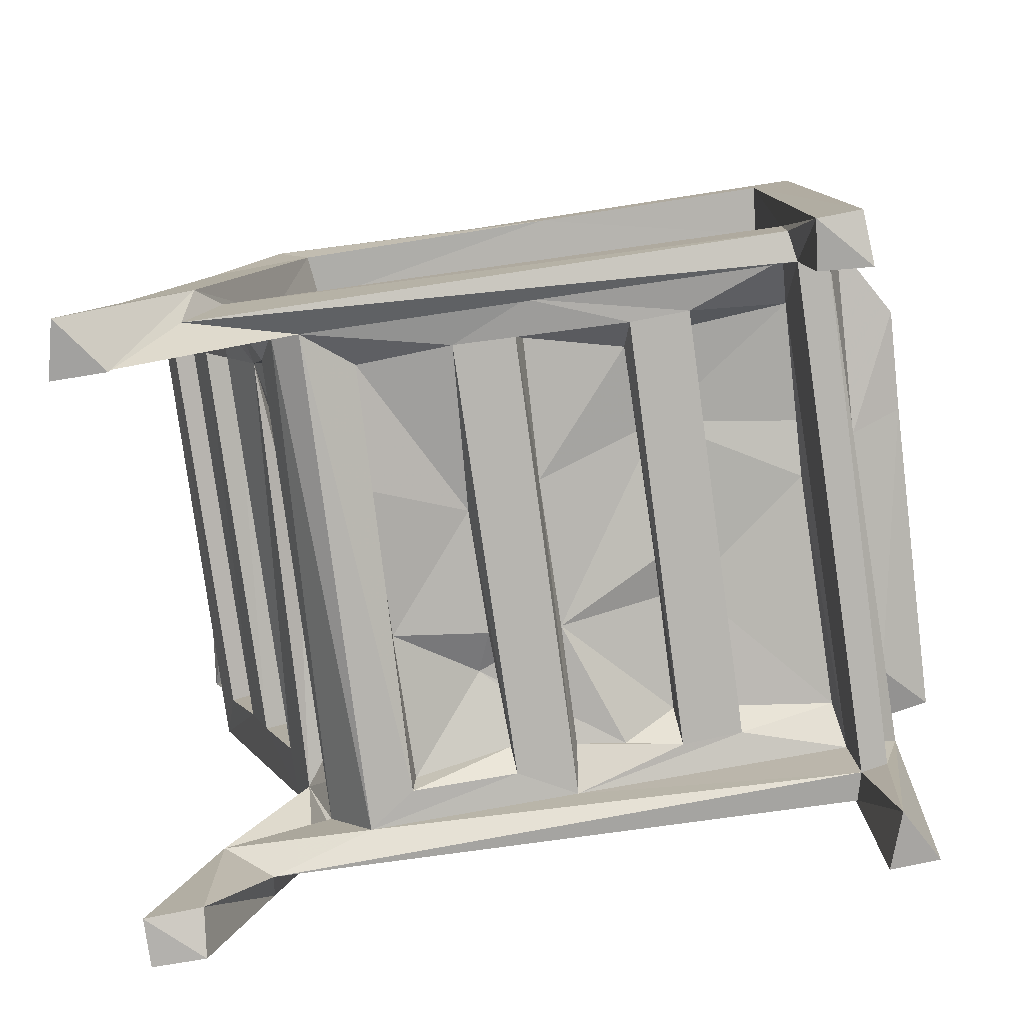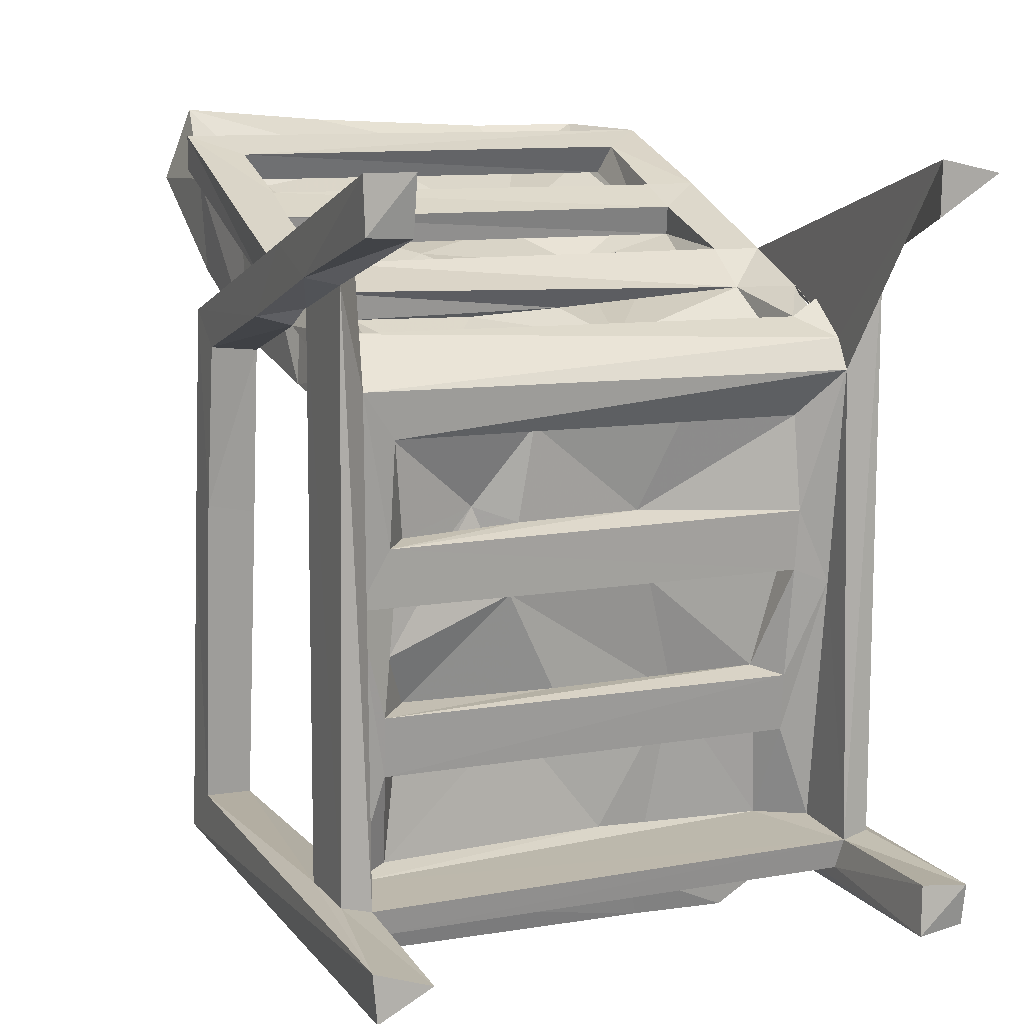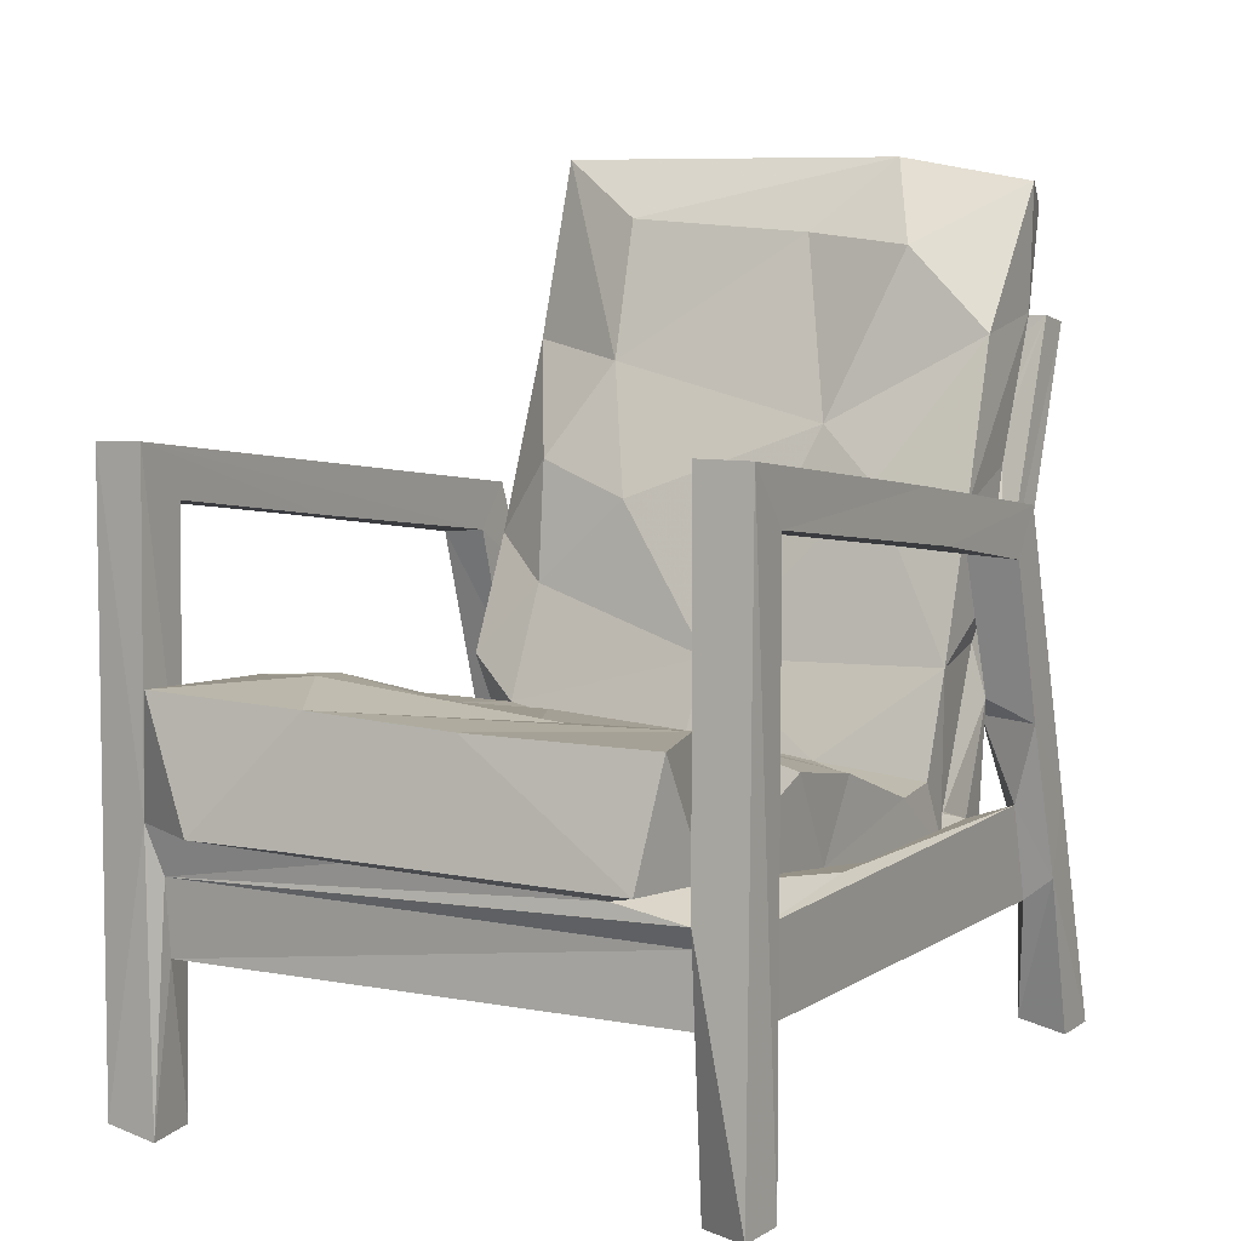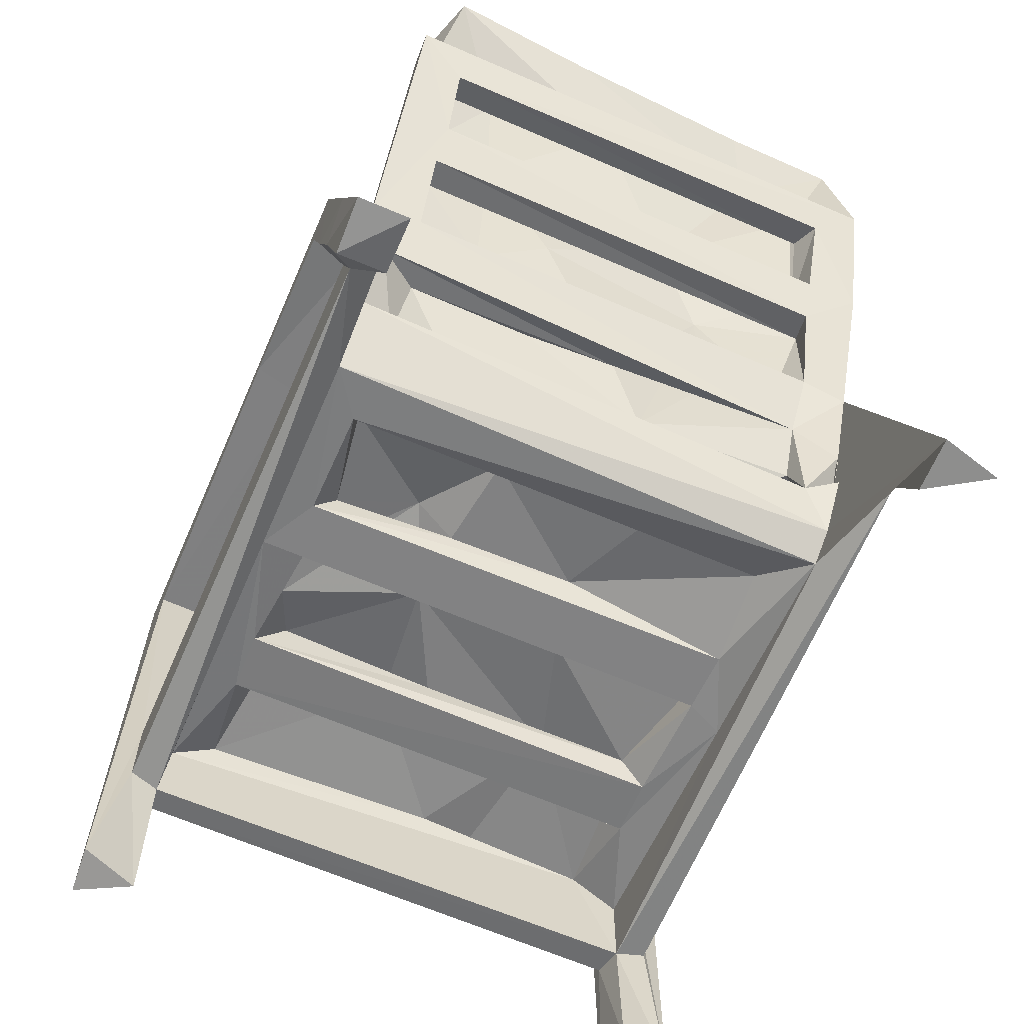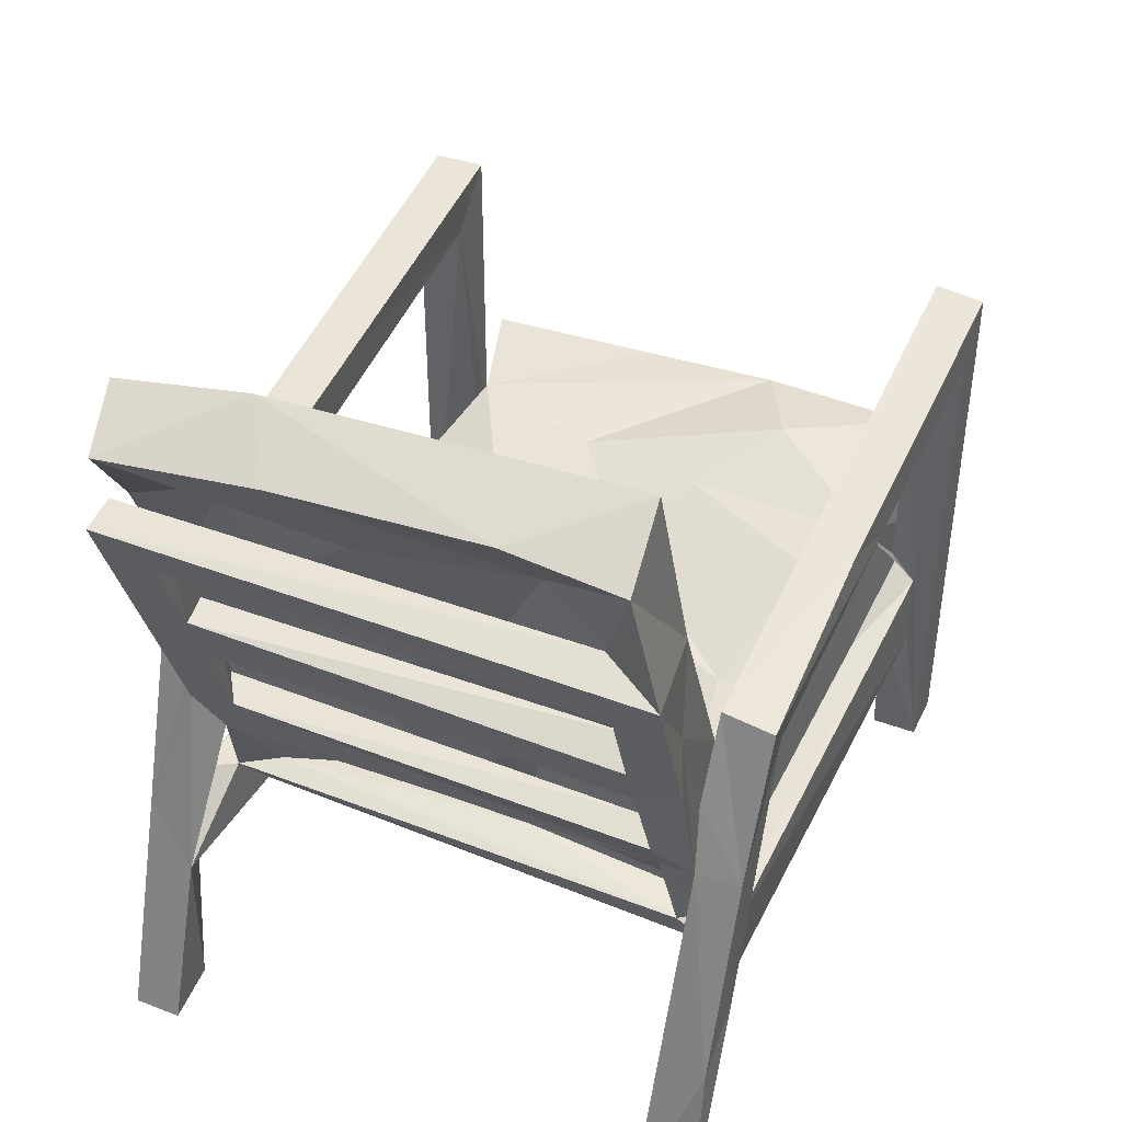
<metadata>
{"format":"obj","ext":"obj","renderer":"f3d","projection":"perspective","resolution":1024,"background":"white","views":[{"elev":-79.5,"azim":-82.0,"up":"+Z"},{"elev":11.4,"azim":157.3,"up":"+Y"},{"elev":6.6,"azim":28.7,"up":"+Z"},{"elev":-66.1,"azim":156.7,"up":"+Z"},{"elev":43.4,"azim":-155.5,"up":"+Z"}]}
</metadata>
<code>
v -0.3603 -0.4182 -0.4866
v -0.3586 -0.3671 -0.4972
v -0.3349 -0.3557 -0.3145
v -0.3597 -0.4165 0.1999
v -0.3598 -0.3658 0.1404
v -0.3334 -0.3589 -0.2163
v -0.3 -0.4218 -0.497
v -0.303 -0.3622 -0.4928
v -0.2933 -0.3977 -0.314
v -0.3022 -0.4253 -0.1723
v -0.2912 -0.4084 -0.2289
v -0.3002 -0.3615 -0.322
v -0.2968 -0.3541 -0.2371
v -0.2422 -0.355 -0.2007
v -0.3 -0.3662 -0.1873
v -0.306 -0.3594 -0.1924
v -0.2111 -0.4804 -0.1724
v -0.09489 -0.4762 -0.174
v -0.07656 -0.4167 -0.1927
v 0.2954 -0.3971 -0.3152
v 0.2994 -0.3656 -0.3221
v 0.2927 -0.3605 -0.2384
v -0.09647 -0.3781 -0.1851
v -0.281 -0.4477 -0.03664
v -0.3003 -0.4217 0.2013
v -0.2956 -0.2397 -0.04716
v -0.1449 -0.355 -0.02525
v -0.08928 -0.4576 -0.04196
v 0.29 -0.3977 -0.2393
v -0.03435 -0.3498 -0.1949
v 0.07794 -0.4548 -0.05093
v 0.08765 -0.2731 -0.06584
v -0.2964 -0.05397 -0.2738
v -0.3038 -0.2082 -0.2067
v -0.2538 -0.2398 -0.2426
v -0.2331 -0.2356 -0.2133
v -0.3287 0.3322 -0.3238
v -0.2956 0.2055 -0.3063
v -0.2514 -0.1693 -0.2534
v -0.1253 -0.1882 -0.2045
v -0.2206 -0.1599 -0.2246
v -0.2487 -0.1602 -0.05174
v -0.2543 -0.03646 -0.2677
v -0.3336 0.2972 -0.2136
v -0.2499 -0.04449 -0.2333
v -0.3016 0.07343 -0.2128
v -0.2965 0.009508 -0.09354
v -0.07957 -0.04008 -0.234
v -0.2088 0.01082 -0.102
v -0.1015 -0.1667 -0.2149
v 0.2552 -0.2383 -0.2436
v 0.2575 -0.1664 -0.2535
v 0.08076 -0.202 -0.1979
v 0.03708 -0.1633 -0.2193
v -0.06662 -0.2495 -0.0578
v -0.01128 -0.152 -0.08695
v 0.09798 -0.04198 -0.235
v 0.2947 -0.0349 -0.2722
v -0.06767 -0.03816 -0.09308
v 0.09085 -0.03673 -0.1041
v -0.3585 -0.08576 0.1049
v -0.3576 0.007308 0.1504
v -0.3001 -0.3613 0.1408
v -0.2999 -0.1133 0.1088
v -0.3021 0.2585 0.1222
v -0.358 0.3218 -0.2565
v -0.3589 0.3188 -0.06637
v -0.3561 0.2177 0.06467
v -0.3019 0.2893 -0.1688
v -0.3664 0.4408 -0.4967
v -0.3588 0.3982 -0.3093
v -0.2559 0.03625 -0.2745
v -0.2891 0.2183 -0.1444
v -0.2481 0.1499 -0.2706
v -0.2929 0.1977 -0.2585
v -0.2872 0.2178 -0.2317
v -0.3212 0.2362 -0.21
v -0.05706 0.04698 -0.2463
v -0.09998 0.1539 -0.2721
v -0.2322 0.1604 -0.1218
v -0.2971 0.2402 -0.2827
v -0.2647 0.2608 -0.2323
v -0.3029 0.2576 -0.06612
v -0.2866 0.2121 -0.2421
v -0.2102 0.2168 -0.195
v -0.2533 0.2478 -0.1775
v -0.3001 0.4563 -0.488
v -0.3067 0.325 -0.06347
v -0.25 0.2846 -0.1177
v 0.2956 0.2122 -0.3015
v -0.06019 0.2138 -0.2172
v -0.01879 0.2108 -0.2474
v -0.06489 0.2375 -0.1724
v -0.2958 0.1869 -0.07271
v -0.2988 0.2985 0.01567
v -0.3141 0.3936 0.1334
v -0.2547 0.3249 -0.04873
v -0.229 0.2923 -0.03644
v -0.2201 0.2026 0.01184
v -0.1351 0.2714 -0.07344
v 0.2572 0.1573 -0.2949
v 0.07727 0.1562 -0.2576
v -0.00061 0.134 -0.1619
v 0.01086 0.1706 -0.05679
v 0.1577 0.1407 -0.1569
v 0.2865 0.1977 -0.2538
v 0.2766 0.2142 -0.2209
v -0.02128 0.2677 -0.09982
v 0.2867 0.3006 -0.118
v -0.1294 0.2976 0.09159
v 0.2545 0.3258 -0.04503
v 0.2792 0.2886 -0.03695
v 0.08521 0.3201 0.08001
v -0.301 0.3931 -0.4847
v -0.363 0.2574 0.1121
v -0.3003 0.211 0.06935
v -0.2937 0.2484 0.06391
v -0.227 0.2268 0.1532
v -0.2882 0.3303 0.289
v -0.2989 0.3599 0.1809
v -0.2561 0.3328 0.08912
v -0.2518 0.3682 0.07774
v -0.1102 0.2037 0.1122
v -0.2469 0.3553 0.1573
v -0.1556 0.2685 0.2659
v -0.2695 0.3675 0.5003
v -0.1578 0.3156 0.4289
v -0.06837 0.3392 0.1876
v 0.1157 0.2516 0.2
v 0.03627 0.4164 0.3579
v 0.05975 0.3291 0.4116
v -0.2527 0.3929 0.1388
v -0.2547 0.4363 0.2557
v -0.3112 0.4552 0.3112
v -0.2425 0.4015 0.2733
v -0.2797 0.4588 0.4517
v -0.236 0.4126 0.3258
v 0.2564 0.436 0.2565
v 0.2563 0.3699 0.0776
v 0.2547 0.3351 0.08516
v 0.2579 0.3576 0.1502
v 0.2526 0.3951 0.1473
v 0.3126 0.4151 0.3191
v 0.3146 0.458 0.3112
v 0.2541 0.4036 0.2704
v -0.1698 0.4094 0.3916
v -0.145 0.4577 0.4636
v 0.09155 0.4701 0.4563
v 0.1438 0.3902 0.4961
v 0.2936 -0.3861 -0.4997
v 0.3551 -0.4216 -0.4946
v 0.3008 -0.4225 -0.2131
v 0.3595 -0.3652 -0.4931
v 0.3594 -0.4188 0.2008
v 0.334 -0.3575 -0.3183
v 0.2671 -0.4685 -0.1823
v 0.2153 -0.4184 -0.1992
v 0.2443 -0.3523 -0.2088
v 0.2456 -0.3135 -0.05645
v 0.2862 -0.4431 -0.05423
v 0.2865 -0.366 -0.1851
v 0.3351 -0.3582 -0.2238
v 0.3 -0.4212 0.2017
v 0.3026 -0.3615 0.1361
v 0.3579 -0.3609 0.1371
v 0.231 -0.2334 -0.2082
v 0.2227 -0.162 -0.2132
v 0.164 -0.1692 -0.0855
v 0.249 -0.09939 -0.2435
v 0.2582 0.03312 -0.2782
v 0.1415 0.06267 -0.2263
v 0.09204 0.04407 -0.2464
v 0.2421 -0.04126 -0.2431
v 0.233 0.03731 -0.2482
v 0.2822 -0.04125 -0.1334
v 0.2828 0.097 -0.18
v 0.3185 -0.1368 -0.213
v 0.3284 0.3311 -0.3276
v 0.2844 -0.106 -0.2173
v 0.2893 -0.1727 -0.112
v 0.3297 0.2949 -0.2147
v 0.3002 -0.04375 0.1569
v 0.3591 -0.03729 0.1565
v 0.3017 0.009743 0.09236
v 0.3595 0.0215 0.09286
v 0.251 0.1538 -0.2645
v 0.2997 0.2662 -0.2239
v 0.166 0.222 -0.2049
v 0.2509 0.2417 -0.216
v 0.091 0.2617 -0.09787
v 0.1907 0.2172 0.1382
v 0.1684 0.291 0.02857
v 0.1482 0.2724 -0.07791
v 0.2394 0.2663 -0.1101
v 0.2893 0.1877 -0.05334
v 0.2807 0.1635 -0.1735
v 0.3045 0.2155 -0.2189
v 0.3075 0.2613 -0.09417
v 0.2996 0.39 -0.2836
v 0.3599 0.3377 -0.302
v 0.3587 0.2772 -0.1206
v 0.3589 0.2199 0.06306
v 0.3021 0.2135 0.06696
v 0.3142 0.3236 -0.05739
v 0.3585 0.3665 -0.2108
v 0.2945 0.2939 0.01267
v 0.3108 0.3032 0.01396
v 0.3591 0.2593 0.1187
v 0.302 0.3904 -0.4783
v 0.3572 0.3942 -0.4918
v 0.3022 0.457 -0.4907
v 0.359 0.4568 -0.4908
v 0.1786 0.3477 0.2126
v 0.2956 0.2873 0.2996
v 0.195 0.2966 0.396
v 0.301 0.2577 0.1217
v 0.298 0.2245 0.1173
v 0.2912 0.3422 0.1548
v 0.2968 0.4029 0.3222
v 0.3028 0.3963 0.4664
v 0.1956 0.3896 0.3571
v 0.2753 0.4861 0.4426
f 4 5 1
f 1 5 2
f 2 6 3
f 2 5 6
f 1 2 7
f 7 2 8
f 1 7 10
f 10 7 11
f 7 9 11
f 2 12 8
f 2 3 12
f 7 8 9
f 9 8 12
f 12 13 14
f 6 14 16
f 17 19 18
f 9 12 20
f 11 19 10
f 6 15 14
f 17 10 19
f 15 16 23
f 16 14 23
f 1 10 4
f 4 10 25
f 10 24 26
f 10 26 15
f 10 17 24
f 24 17 28
f 24 28 27
f 24 27 26
f 12 14 22
f 22 14 30
f 15 30 14
f 15 23 30
f 28 17 18
f 18 31 28
f 27 28 32
f 12 33 13
f 6 16 34
f 13 35 14
f 14 35 36
f 3 37 12
f 12 38 33
f 13 33 35
f 33 39 35
f 14 36 40
f 16 15 26
f 16 26 34
f 33 43 39
f 39 43 41
f 43 45 41
f 12 37 38
f 3 6 44
f 34 47 46
f 41 45 48
f 43 48 45
f 26 42 47
f 34 26 47
f 49 47 42
f 14 40 23
f 41 36 50
f 36 53 50
f 50 53 40
f 23 40 30
f 30 40 53
f 35 39 51
f 39 52 51
f 36 54 53
f 27 55 26
f 26 55 42
f 27 32 55
f 41 48 40
f 50 40 54
f 50 54 41
f 40 57 54
f 43 58 48
f 40 48 57
f 56 49 42
f 56 42 55
f 49 56 59
f 59 56 60
f 5 4 61
f 61 4 62
f 10 15 25
f 25 15 63
f 6 63 15
f 5 63 6
f 61 63 5
f 61 64 63
f 63 64 25
f 4 25 62
f 68 67 66
f 66 71 70
f 66 67 71
f 3 44 37
f 6 34 46
f 33 38 72
f 72 38 74
f 6 46 77
f 44 6 77
f 46 73 75
f 33 72 43
f 74 78 72
f 46 47 73
f 73 47 80
f 47 49 80
f 75 76 46
f 46 76 77
f 75 73 84
f 84 73 76
f 76 73 85
f 76 82 86
f 77 76 86
f 38 87 81
f 38 37 87
f 81 44 82
f 77 82 44
f 77 69 82
f 77 83 69
f 66 37 44
f 81 87 88
f 81 69 44
f 81 88 69
f 82 69 89
f 82 89 86
f 76 85 91
f 76 91 82
f 75 84 92
f 84 76 92
f 83 77 86
f 73 86 85
f 80 94 73
f 86 73 83
f 73 94 83
f 66 83 68
f 94 95 83
f 66 44 69
f 69 83 66
f 69 88 89
f 88 96 97
f 93 86 89
f 94 80 99
f 89 88 97
f 74 79 78
f 74 38 101
f 79 102 78
f 49 103 80
f 80 103 104
f 59 103 49
f 38 81 90
f 85 86 93
f 75 107 106
f 101 38 90
f 75 92 107
f 75 106 76
f 76 106 92
f 89 100 93
f 80 104 99
f 89 108 100
f 100 110 93
f 100 98 110
f 89 109 108
f 89 97 111
f 109 89 111
f 100 108 98
f 93 110 108
f 98 108 112
f 108 110 113
f 70 114 66
f 70 87 114
f 66 114 37
f 114 87 37
f 70 71 87
f 87 71 88
f 67 88 71
f 61 115 68
f 61 62 115
f 68 115 67
f 62 25 65
f 61 116 64
f 64 116 25
f 61 68 116
f 116 65 25
f 116 68 83
f 83 95 116
f 116 95 65
f 94 117 95
f 94 99 117
f 62 65 115
f 117 118 119
f 95 88 67
f 95 67 65
f 115 65 67
f 88 95 120
f 88 120 96
f 98 97 121
f 97 122 121
f 117 120 95
f 117 119 120
f 99 118 117
f 99 123 118
f 121 110 98
f 121 124 110
f 119 118 125
f 119 125 126
f 99 104 123
f 118 123 125
f 110 124 128
f 123 129 125
f 125 131 127
f 125 129 131
f 125 127 126
f 97 96 122
f 96 132 122
f 132 96 133
f 120 134 96
f 124 132 133
f 124 133 135
f 119 134 120
f 134 119 136
f 96 134 133
f 124 135 137
f 133 134 138
f 121 122 139
f 121 140 124
f 121 139 140
f 124 140 141
f 137 128 124
f 133 138 135
f 138 145 135
f 135 143 137
f 135 145 143
f 119 126 136
f 134 136 137
f 136 146 137
f 126 147 136
f 146 136 147
f 137 146 128
f 130 128 146
f 127 149 126
f 127 131 149
f 126 149 147
f 146 147 148
f 148 147 149
f 150 151 152
f 150 153 151
f 152 20 150
f 151 154 152
f 150 155 153
f 21 155 150
f 150 20 21
f 18 157 156
f 18 19 157
f 9 29 11
f 20 12 21
f 20 29 9
f 11 157 19
f 11 152 157
f 22 30 158
f 152 11 29
f 28 159 32
f 18 156 31
f 31 159 28
f 31 160 159
f 12 22 21
f 152 29 20
f 155 162 153
f 157 161 156
f 157 152 161
f 156 160 31
f 156 161 160
f 161 159 160
f 152 154 163
f 152 164 161
f 152 163 164
f 161 164 162
f 164 165 162
f 35 166 36
f 158 30 53
f 36 166 54
f 35 51 166
f 54 166 167
f 53 167 166
f 32 168 56
f 56 55 32
f 32 159 168
f 39 41 52
f 41 54 52
f 54 57 53
f 58 57 48
f 52 54 167
f 57 169 167
f 53 57 167
f 58 43 170
f 172 171 57
f 57 171 169
f 57 173 172
f 57 58 173
f 173 174 172
f 56 168 60
f 168 175 60
f 53 166 158
f 21 22 58
f 22 158 51
f 51 158 166
f 161 162 177
f 51 58 22
f 179 161 177
f 180 168 159
f 161 179 180
f 161 180 159
f 52 167 169
f 169 171 173
f 171 174 173
f 178 21 90
f 21 58 90
f 21 178 155
f 51 52 58
f 52 169 173
f 52 173 58
f 179 175 180
f 162 181 177
f 179 177 106
f 168 180 175
f 151 153 154
f 154 153 165
f 162 165 153
f 164 163 182
f 163 154 182
f 182 154 183
f 164 184 165
f 184 185 165
f 164 182 184
f 165 183 154
f 165 185 183
f 72 78 170
f 78 102 172
f 172 102 171
f 74 101 79
f 78 172 170
f 170 172 174
f 43 72 170
f 79 101 102
f 101 186 102
f 171 102 186
f 59 60 103
f 103 105 104
f 105 103 60
f 60 176 105
f 91 85 188
f 81 82 187
f 91 189 82
f 85 93 188
f 81 187 90
f 187 82 189
f 93 108 190
f 108 113 192
f 98 111 97
f 193 108 192
f 93 190 188
f 190 194 188
f 105 195 104
f 190 108 194
f 108 109 194
f 108 193 112
f 111 98 112
f 171 186 174
f 176 196 105
f 170 174 101
f 58 170 90
f 178 181 155
f 181 162 155
f 179 176 175
f 179 106 176
f 106 177 197
f 101 174 186
f 170 101 90
f 106 196 176
f 107 196 106
f 177 181 197
f 175 176 60
f 105 196 195
f 107 92 197
f 197 188 107
f 188 197 91
f 106 197 92
f 197 189 91
f 188 189 107
f 197 198 189
f 189 198 107
f 197 187 198
f 178 90 199
f 90 187 199
f 189 109 187
f 197 181 187
f 187 109 198
f 187 181 199
f 178 200 181
f 181 109 199
f 188 194 189
f 195 191 104
f 193 192 112
f 196 107 195
f 195 107 112
f 198 201 202
f 198 202 203
f 189 194 109
f 107 198 112
f 198 109 201
f 181 201 109
f 109 204 199
f 199 204 205
f 112 206 195
f 109 111 204
f 112 198 140
f 140 198 206
f 204 207 205
f 207 208 205
f 209 211 210
f 211 212 210
f 209 199 211
f 209 210 200
f 209 200 178
f 212 211 205
f 211 199 205
f 178 199 209
f 181 200 201
f 200 205 201
f 201 205 208
f 201 208 202
f 210 212 200
f 200 212 205
f 104 191 129
f 104 129 123
f 110 128 113
f 128 213 113
f 129 191 214
f 129 215 131
f 184 182 216
f 184 203 185
f 182 183 216
f 216 183 208
f 195 217 191
f 192 218 207
f 192 113 213
f 192 213 218
f 203 202 185
f 198 216 206
f 198 203 216
f 184 216 203
f 112 192 206
f 206 207 218
f 140 192 207
f 112 140 111
f 111 140 139
f 140 207 143
f 207 206 208
f 206 216 208
f 195 206 217
f 206 218 217
f 129 214 215
f 217 214 191
f 217 218 219
f 217 219 214
f 214 219 220
f 214 220 215
f 122 132 142
f 124 142 132
f 122 142 139
f 141 142 124
f 128 130 213
f 134 137 144
f 137 143 144
f 213 130 221
f 138 134 144
f 111 139 204
f 142 144 204
f 139 142 204
f 140 143 141
f 207 204 144
f 213 221 218
f 218 221 219
f 141 145 142
f 142 138 144
f 142 145 138
f 207 144 143
f 141 143 145
f 146 148 130
f 131 215 149
f 221 130 222
f 130 148 222
f 148 149 222
f 149 215 220
f 221 222 219
f 222 149 220
f 219 222 220
f 185 208 183
f 202 208 185
f 41 40 36
f 206 192 140

</code>
